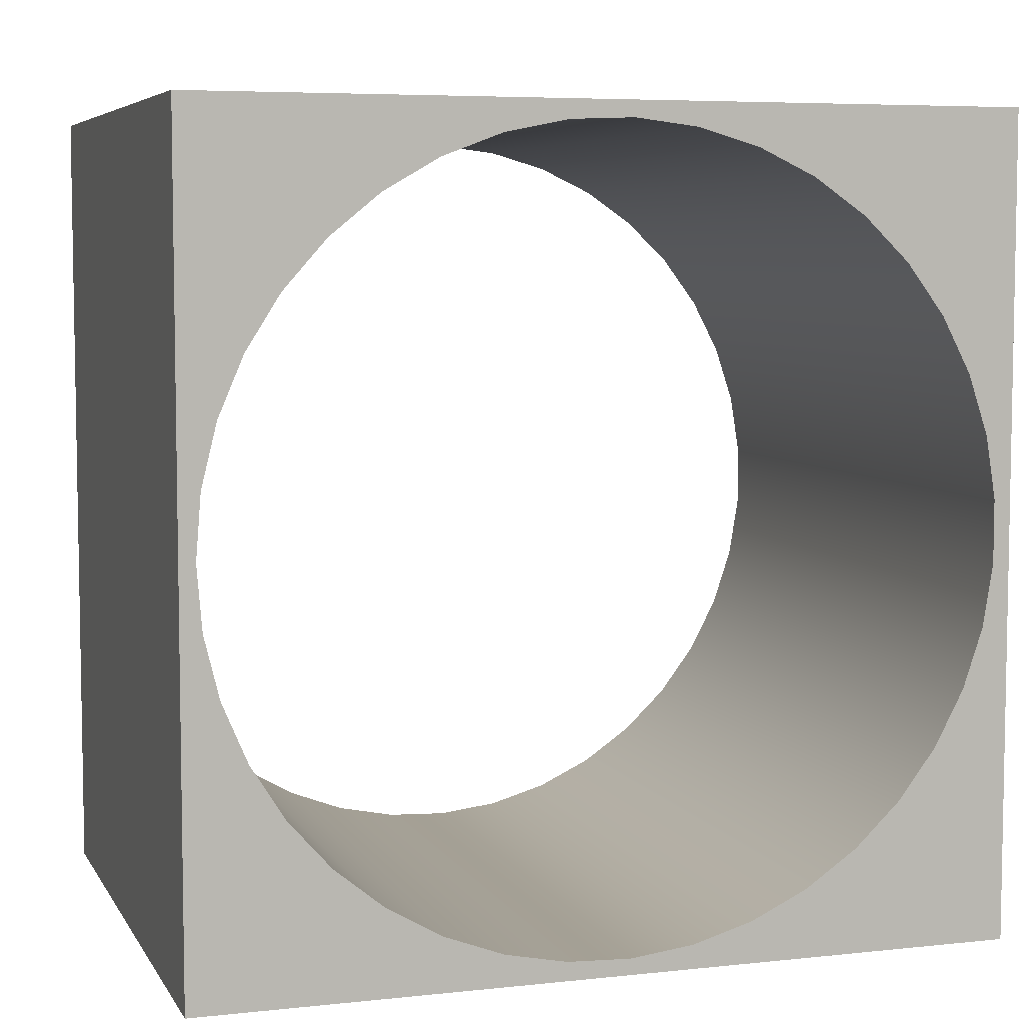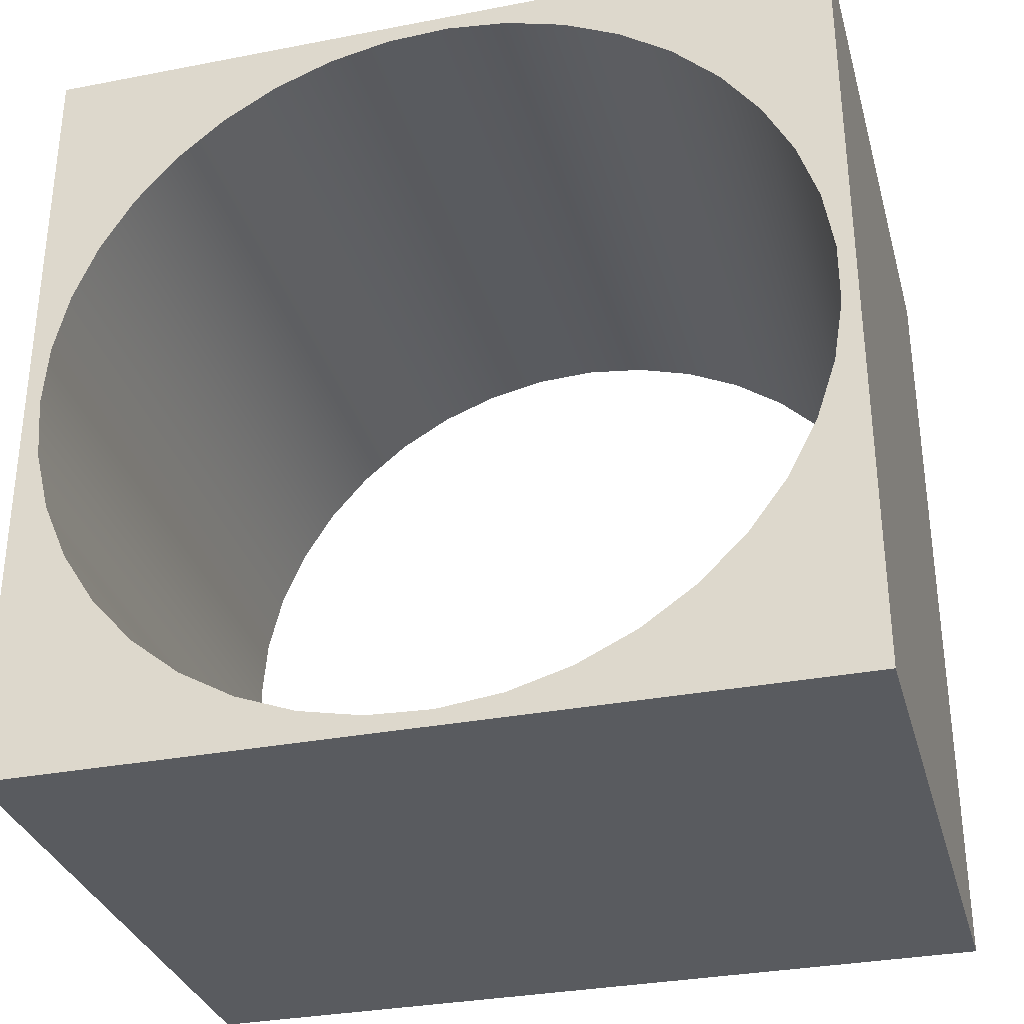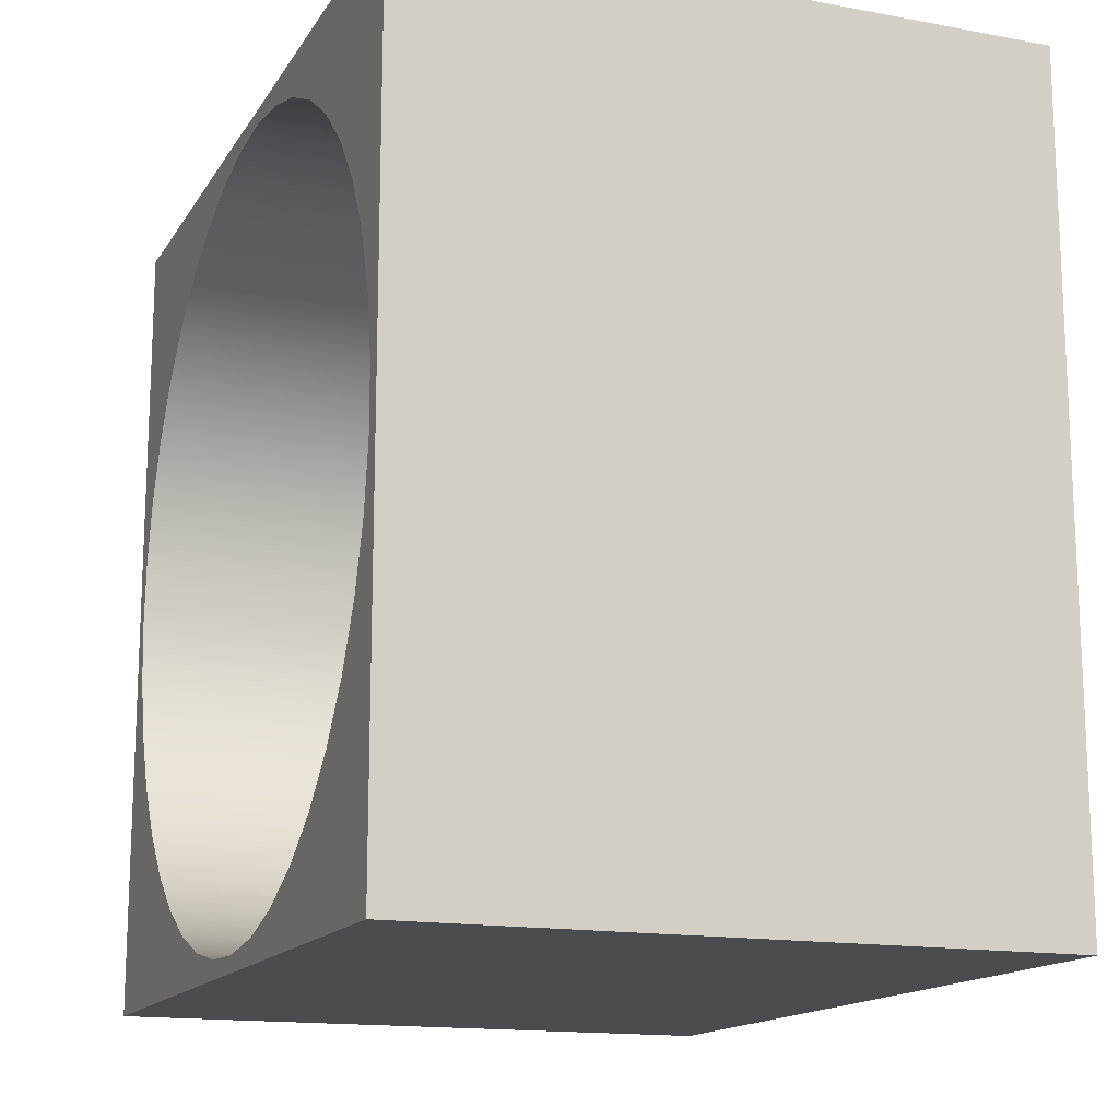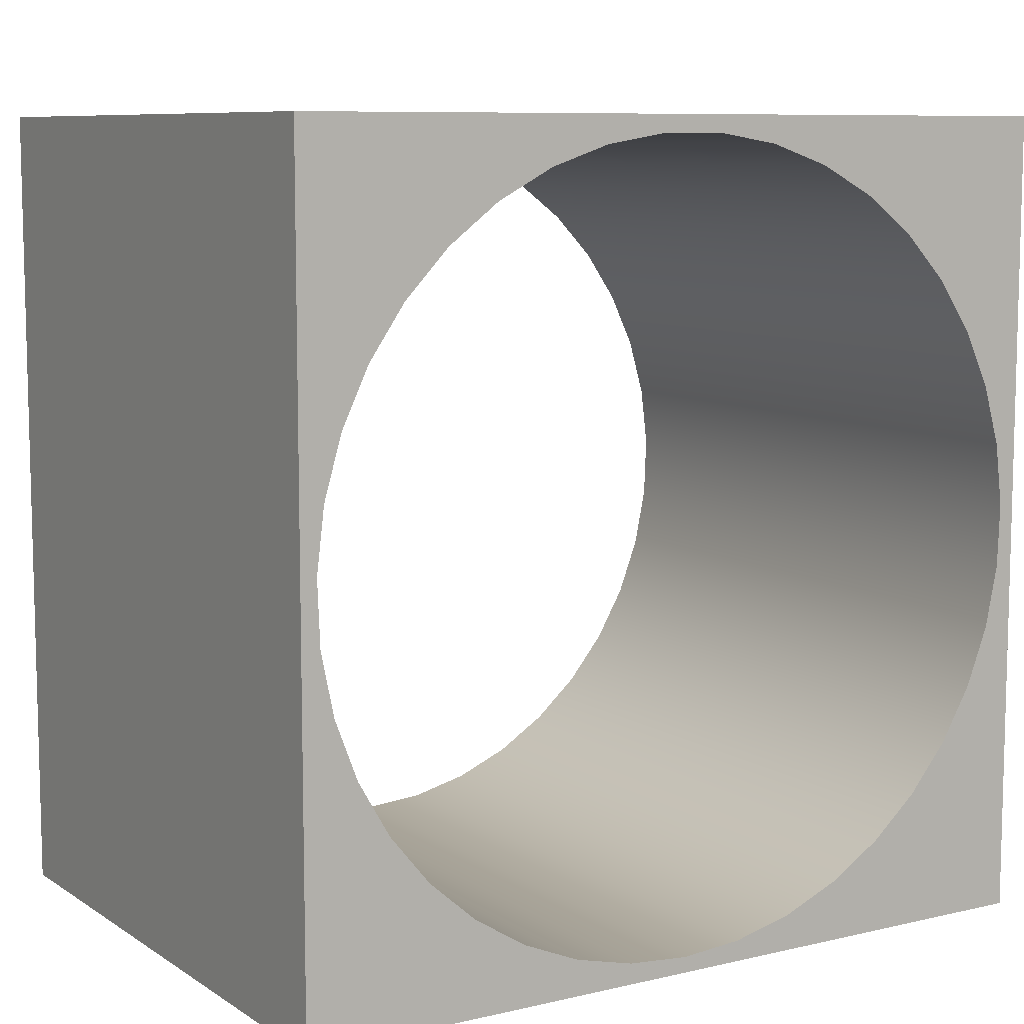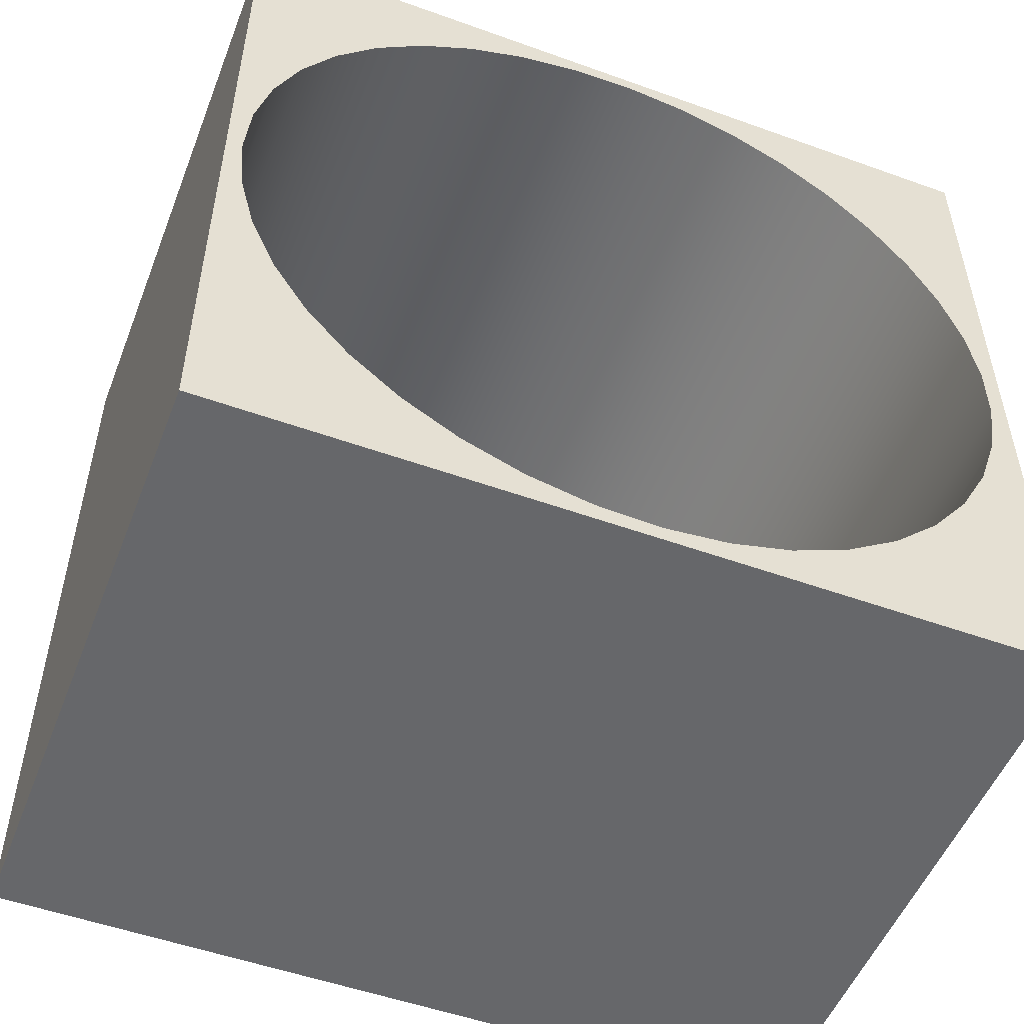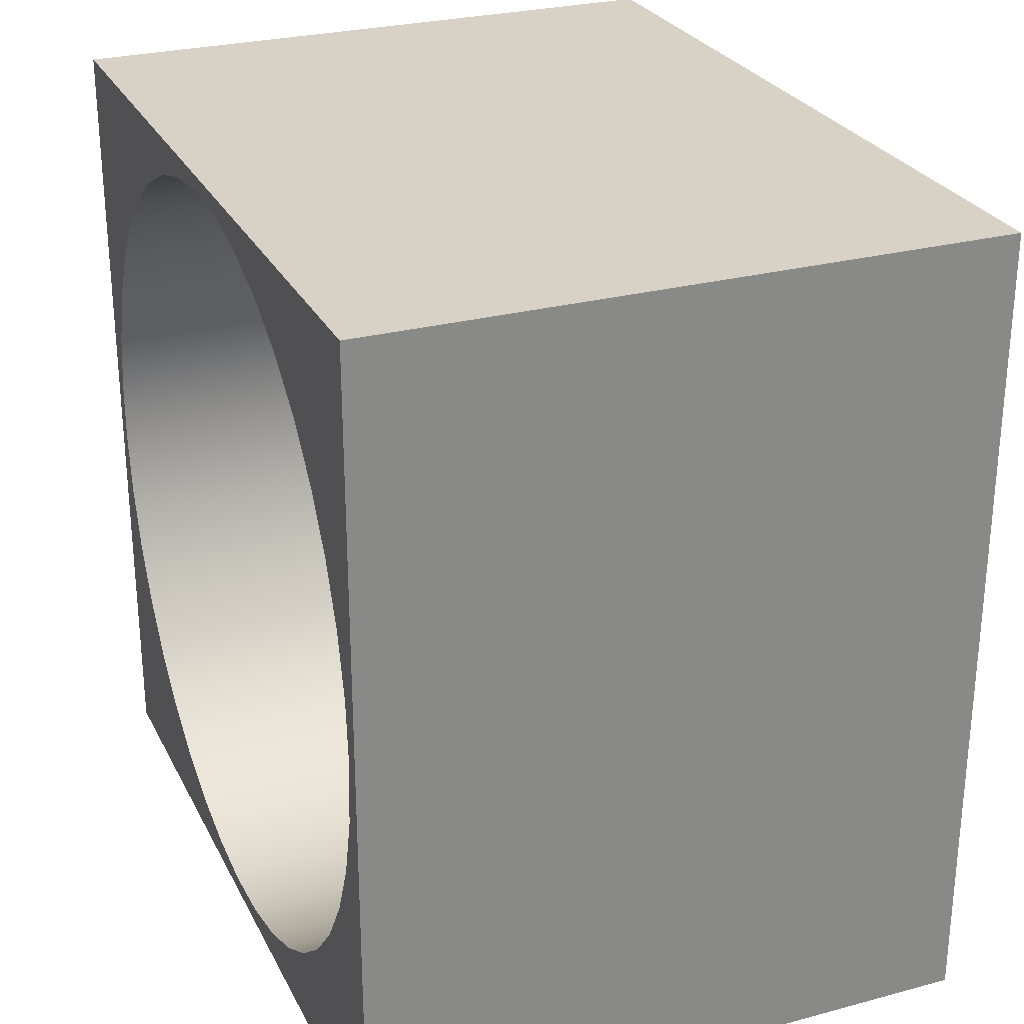
<metadata>
{"format":"obj","ext":"obj","renderer":"f3d","projection":"perspective","resolution":1024,"background":"white","views":[{"elev":6.1,"azim":72.0,"up":"+Z"},{"elev":-32.2,"azim":105.1,"up":"+Z"},{"elev":-15.1,"azim":158.5,"up":"+Z"},{"elev":8.7,"azim":58.0,"up":"+Y"},{"elev":-52.2,"azim":68.8,"up":"+Z"},{"elev":27.3,"azim":-22.3,"up":"+Z"}]}
</metadata>
<code>
g Body1
v -50 -62.5 -0
v -50 -61.69 -10.03
v -50 -59.28 -19.79
v -50 -55.34 -29.05
v -50 -49.97 -37.55
v -50 -43.3 -45.08
v -50 -35.5 -51.44
v -50 -26.79 -56.47
v -50 -17.39 -60.03
v -50 -7.534 -62.04
v -50 2.517 -62.45
v -50 12.5 -61.24
v -50 22.16 -58.44
v -50 31.25 -54.13
v -50 39.53 -48.41
v -50 46.78 -41.45
v -50 52.82 -33.4
v -50 57.5 -24.5
v -50 60.68 -14.96
v -50 62.3 -5.029
v -50 62.3 5.029
v -50 60.68 14.96
v -50 57.5 24.5
v -50 52.82 33.4
v -50 46.78 41.45
v -50 39.53 48.41
v -50 31.25 54.13
v -50 22.16 58.44
v -50 12.5 61.24
v -50 2.517 62.45
v -50 -7.534 62.04
v -50 -17.39 60.03
v -50 -26.79 56.47
v -50 -35.5 51.44
v -50 -43.3 45.08
v -50 -49.97 37.55
v -50 -55.34 29.05
v -50 -59.28 19.79
v -50 -61.69 10.03
v -50 -65 65
v -50 65 65
v -50 65 -65
v -50 -65 -65
v 50 -62.5 -0
v 50 -61.69 -10.03
v 50 -59.28 -19.79
v 50 -55.34 -29.05
v 50 -49.97 -37.55
v 50 -43.3 -45.08
v 50 -35.5 -51.44
v 50 -26.79 -56.47
v 50 -17.39 -60.03
v 50 -7.534 -62.04
v 50 2.517 -62.45
v 50 12.5 -61.24
v 50 22.16 -58.44
v 50 31.25 -54.13
v 50 39.53 -48.41
v 50 46.78 -41.45
v 50 52.82 -33.4
v 50 57.5 -24.5
v 50 60.68 -14.96
v 50 62.3 -5.029
v 50 62.3 5.029
v 50 60.68 14.96
v 50 57.5 24.5
v 50 52.82 33.4
v 50 46.78 41.45
v 50 39.53 48.41
v 50 31.25 54.13
v 50 22.16 58.44
v 50 12.5 61.24
v 50 2.517 62.45
v 50 -7.534 62.04
v 50 -17.39 60.03
v 50 -26.79 56.47
v 50 -35.5 51.44
v 50 -43.3 45.08
v 50 -49.97 37.55
v 50 -55.34 29.05
v 50 -59.28 19.79
v 50 -61.69 10.03
v 50 65 65
v 50 65 -65
v 50 -65 -65
v 50 -65 65
f 2 43 1
f 1 43 40
f 1 40 39
f 39 40 38
f 38 40 37
f 37 40 36
f 36 40 35
f 35 40 34
f 34 40 33
f 33 40 32
f 32 40 31
f 31 40 30
f 30 40 41
f 30 41 29
f 29 41 28
f 28 41 27
f 27 41 26
f 26 41 25
f 25 41 24
f 24 41 23
f 23 41 22
f 22 41 21
f 21 41 42
f 21 42 20
f 20 42 19
f 19 42 18
f 18 42 17
f 17 42 16
f 16 42 15
f 15 42 14
f 14 42 13
f 13 42 12
f 12 42 11
f 11 42 43
f 11 43 10
f 10 43 9
f 9 43 8
f 8 43 7
f 7 43 6
f 6 43 5
f 5 43 4
f 4 43 3
f 3 43 2
f 39 82 1
f 1 82 44
f 1 44 2
f 2 44 45
f 2 45 3
f 3 45 46
f 3 46 4
f 4 46 47
f 4 47 5
f 5 47 48
f 5 48 6
f 6 48 49
f 6 49 7
f 7 49 50
f 7 50 8
f 8 50 51
f 8 51 9
f 9 51 52
f 9 52 10
f 10 52 53
f 10 53 11
f 11 53 54
f 11 54 12
f 12 54 55
f 12 55 13
f 13 55 56
f 13 56 14
f 14 56 57
f 14 57 15
f 15 57 58
f 15 58 16
f 16 58 59
f 16 59 17
f 17 59 60
f 17 60 18
f 18 60 61
f 18 61 19
f 19 61 62
f 19 62 20
f 20 62 63
f 20 63 21
f 21 63 64
f 21 64 22
f 22 64 65
f 22 65 23
f 23 65 66
f 23 66 24
f 24 66 67
f 24 67 25
f 25 67 68
f 25 68 26
f 26 68 69
f 26 69 27
f 27 69 70
f 27 70 28
f 28 70 71
f 28 71 29
f 29 71 72
f 29 72 30
f 30 72 73
f 30 73 31
f 31 73 74
f 31 74 32
f 32 74 75
f 32 75 33
f 33 75 76
f 33 76 34
f 34 76 77
f 34 77 35
f 35 77 78
f 35 78 36
f 36 78 79
f 36 79 37
f 37 79 80
f 37 80 38
f 38 80 81
f 38 81 39
f 39 81 82
f 83 84 41
f 41 84 42
f 84 85 42
f 42 85 43
f 85 86 43
f 43 86 40
f 86 83 40
f 40 83 41
f 82 86 44
f 44 86 85
f 44 85 45
f 45 85 46
f 46 85 47
f 47 85 48
f 48 85 49
f 49 85 50
f 50 85 51
f 51 85 52
f 52 85 53
f 53 85 54
f 54 85 84
f 54 84 55
f 55 84 56
f 56 84 57
f 57 84 58
f 58 84 59
f 59 84 60
f 60 84 61
f 61 84 62
f 62 84 63
f 63 84 64
f 64 84 83
f 64 83 65
f 65 83 66
f 66 83 67
f 67 83 68
f 68 83 69
f 69 83 70
f 70 83 71
f 71 83 72
f 72 83 73
f 73 83 86
f 73 86 74
f 74 86 75
f 75 86 76
f 76 86 77
f 77 86 78
f 78 86 79
f 79 86 80
f 80 86 81
f 81 86 82

</code>
